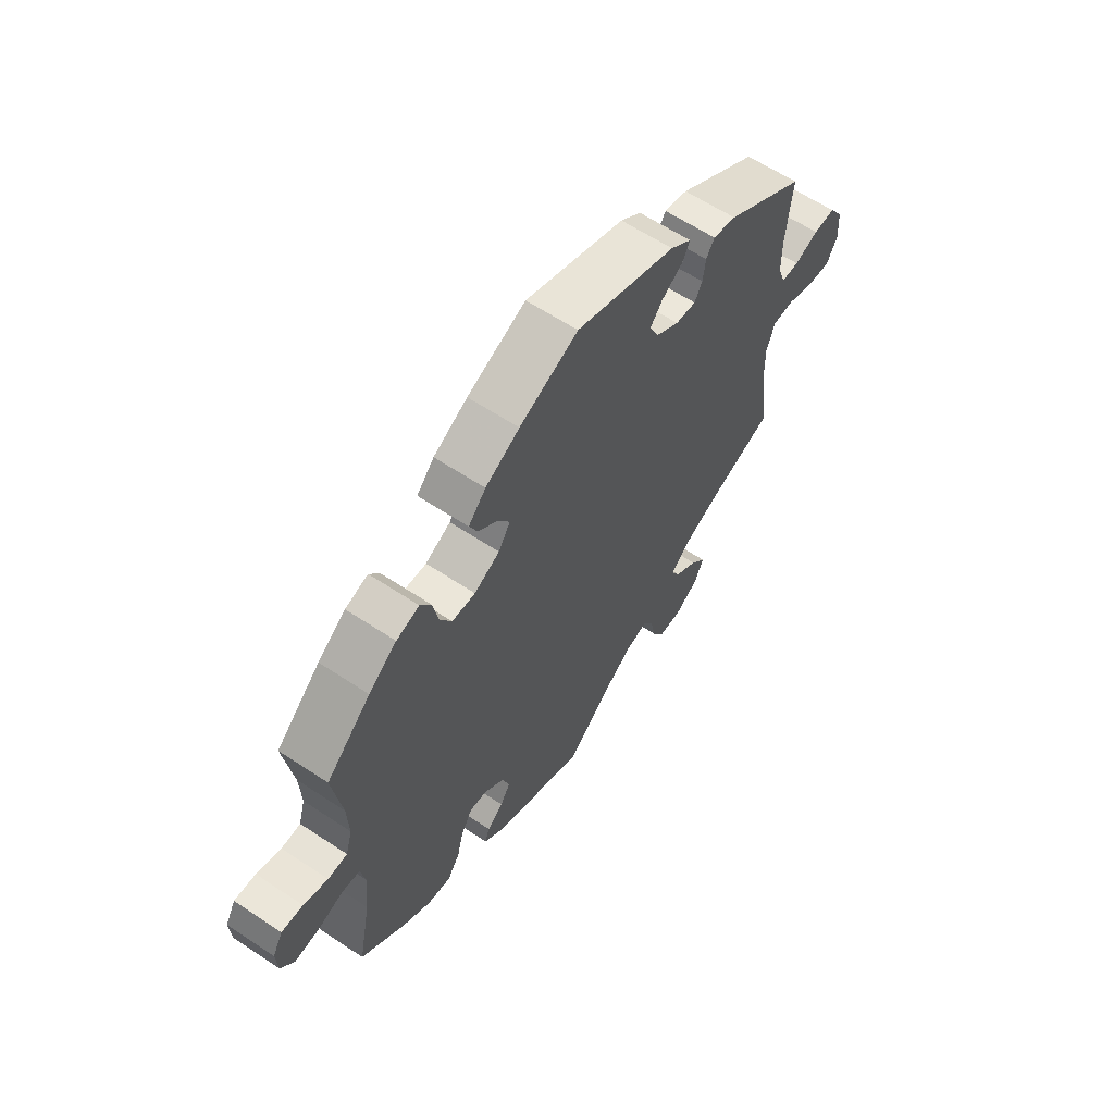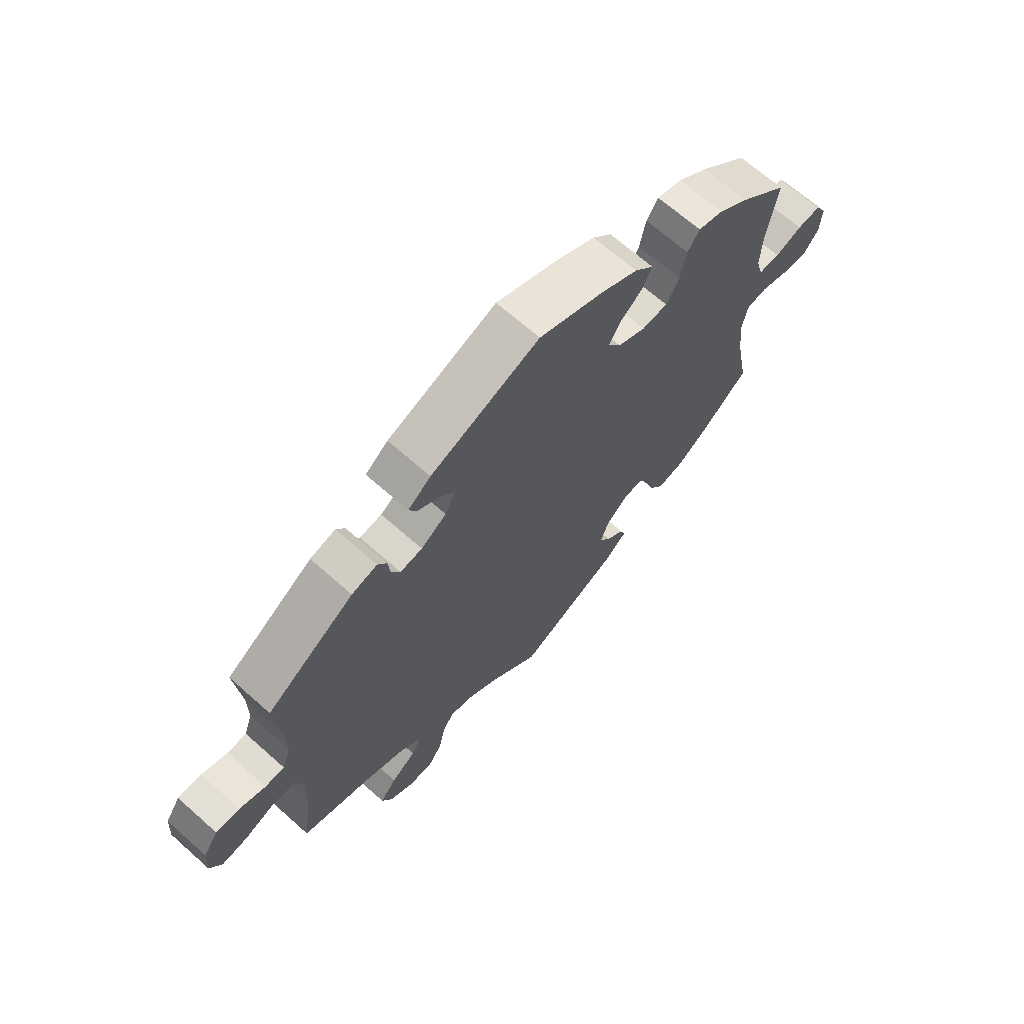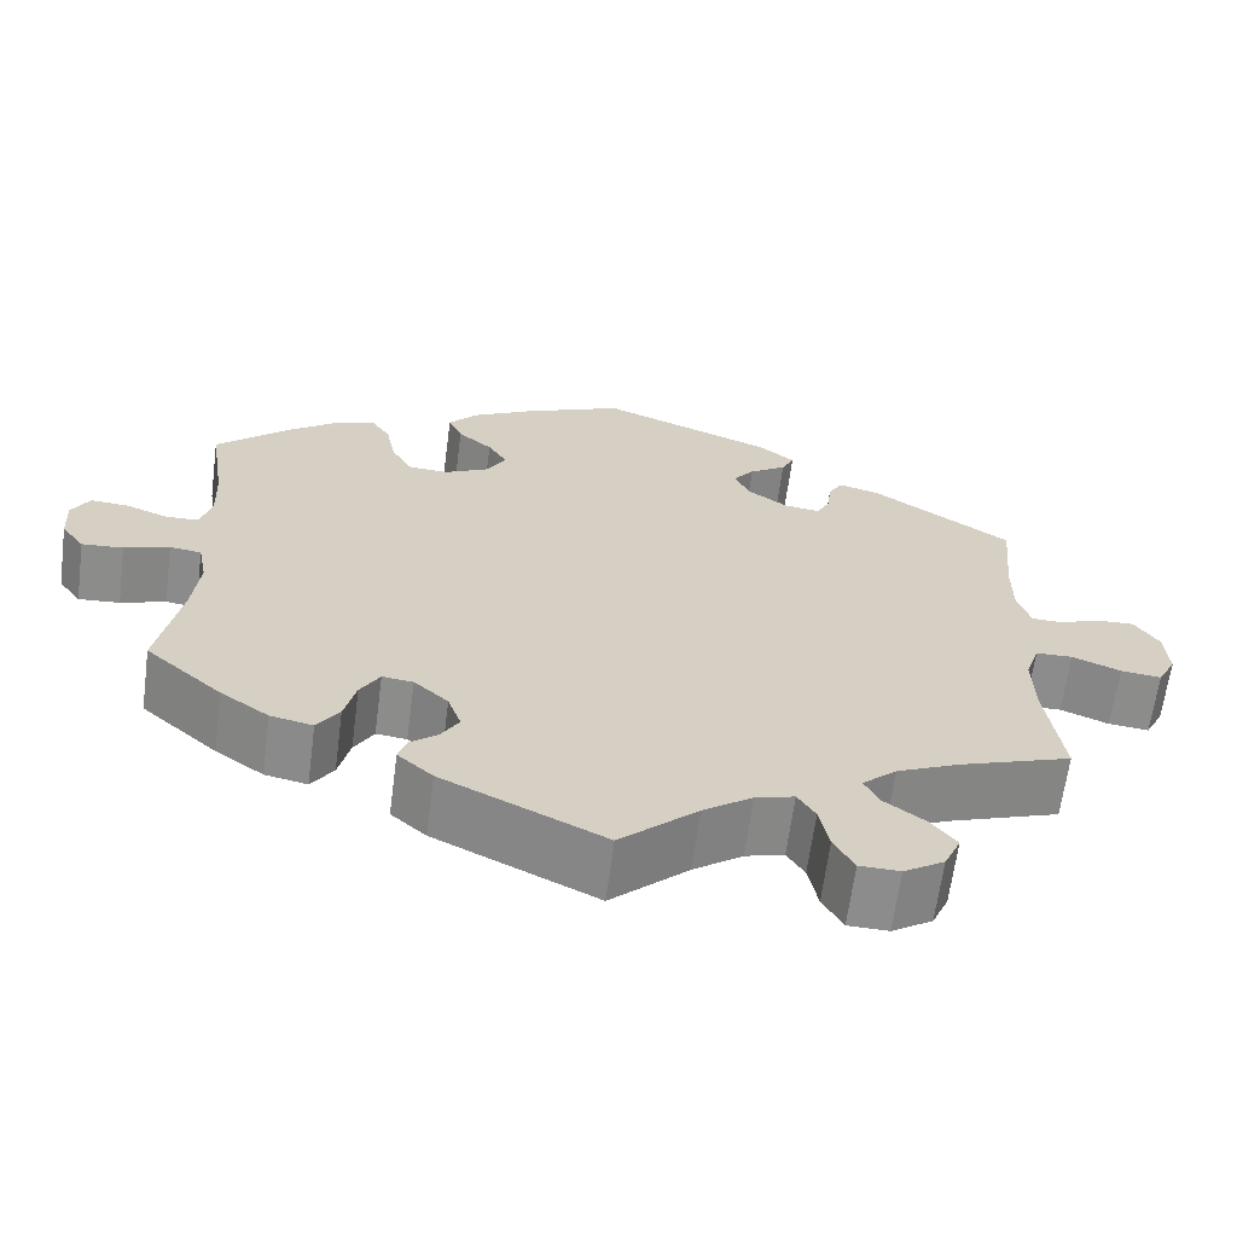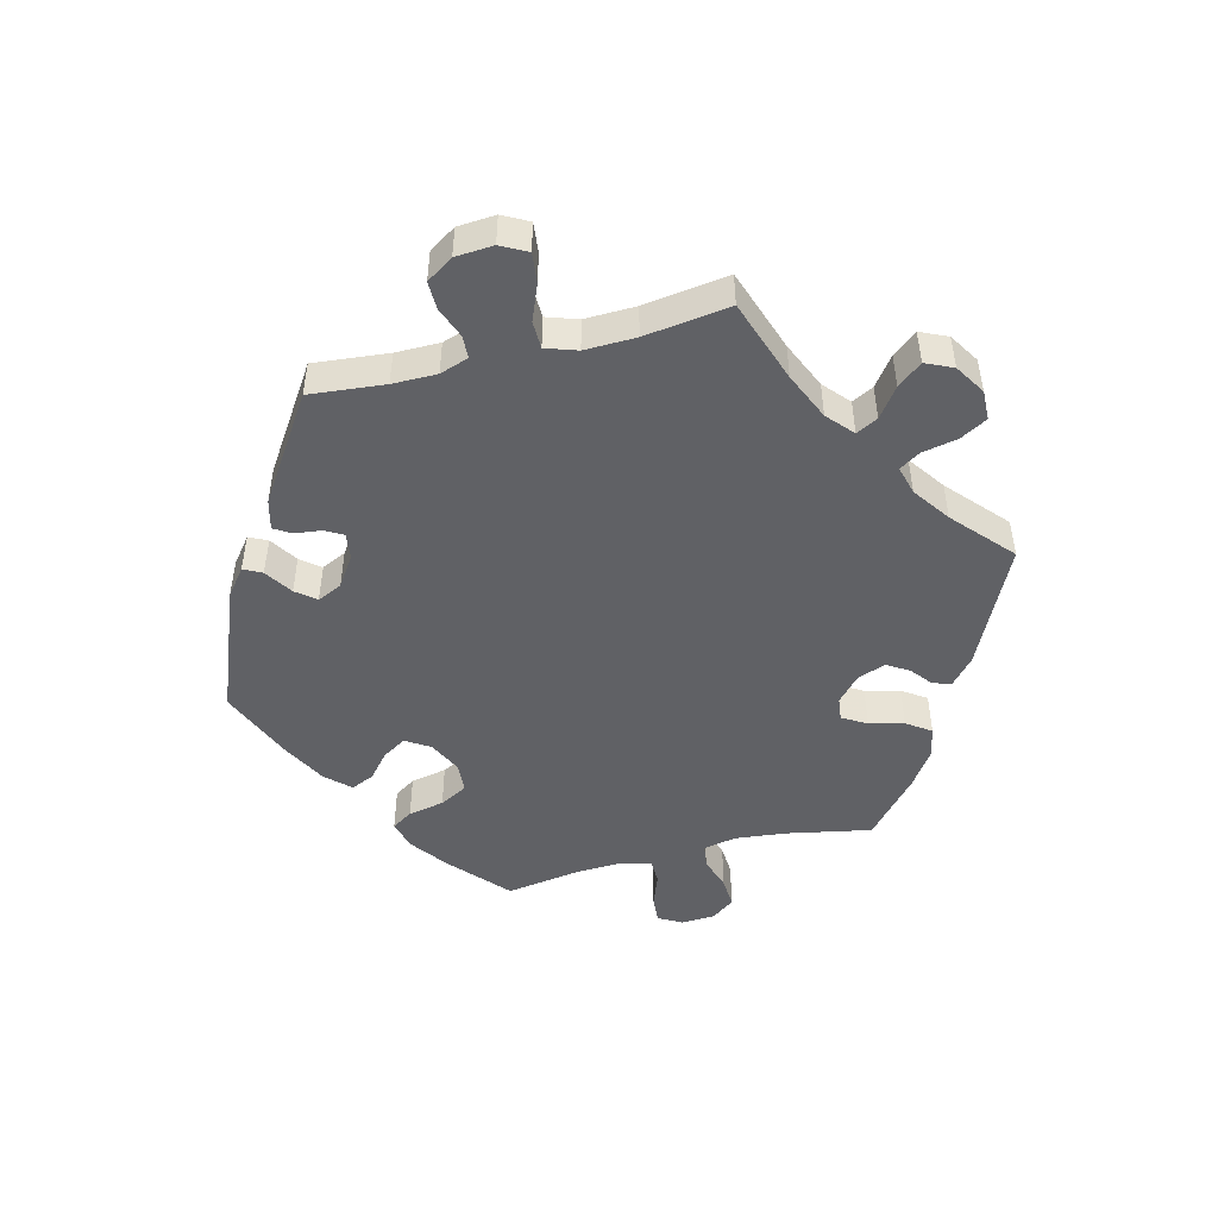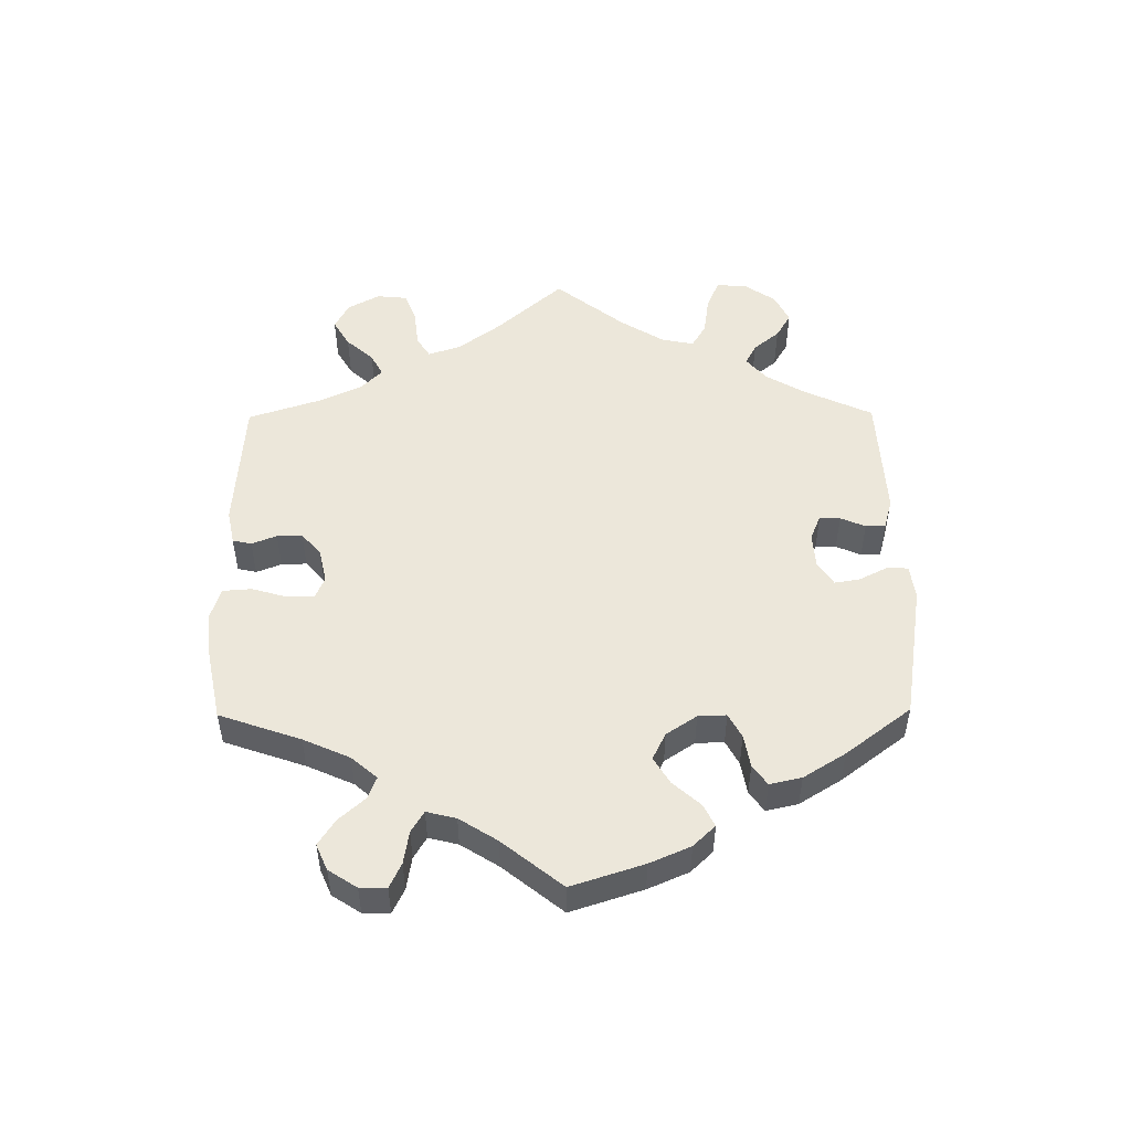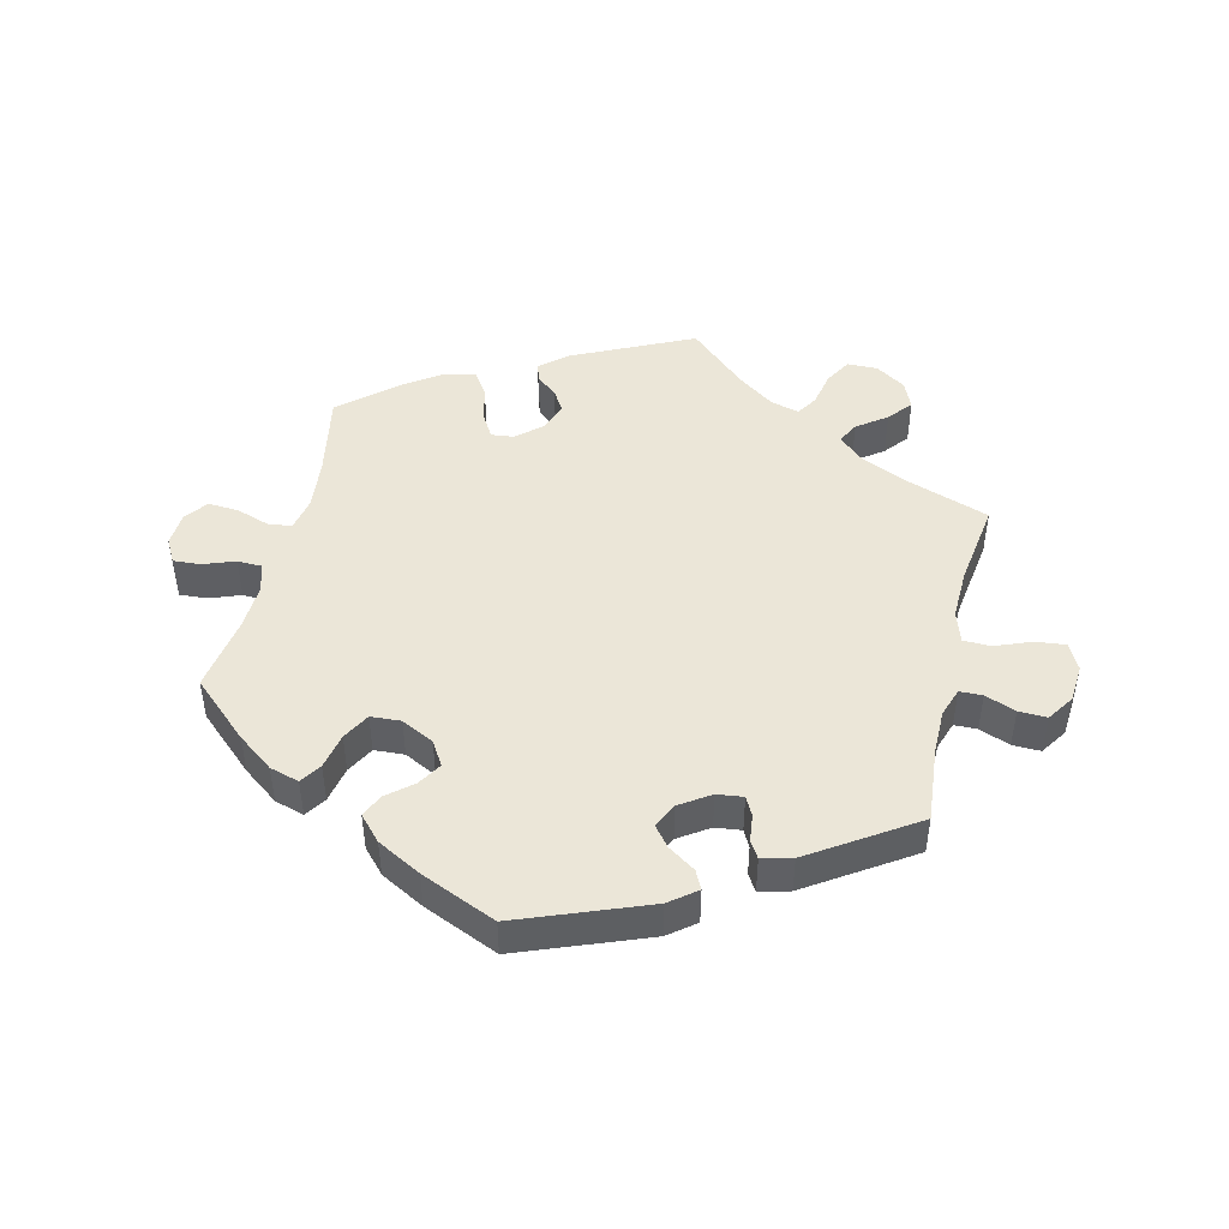
<metadata>
{"format":"obj","ext":"obj","renderer":"f3d","projection":"perspective","resolution":1024,"background":"white","views":[{"elev":61.7,"azim":-56.0,"up":"+Z"},{"elev":67.5,"azim":131.7,"up":"+Z"},{"elev":-64.3,"azim":-7.5,"up":"+Z"},{"elev":-48.3,"azim":104.1,"up":"+Y"},{"elev":51.6,"azim":-60.6,"up":"+Y"},{"elev":46.6,"azim":13.6,"up":"+Y"}]}
</metadata>
<code>
v -0.414 0.07 0.368
v -0.359 0.07 0.409
v -0.314 0.07 0.422
v -0.293 0.07 0.39
v -0.282 0.07 0.335
v -0.259 0.07 0.293
v -0.213 0.07 0.29
v -0.163 0.07 0.315
v -0.14 0.07 0.352
v -0.162 0.07 0.388
v -0.201 0.07 0.421
v -0.217 0.07 0.456
v -0.183 0.07 0.493
v -0.116 0.07 0.529
v -0.001 0.07 0.578
v 0.195 0.07 0.502
v 0.236 0.07 0.47
v 0.222 0.07 0.442
v 0.18 0.07 0.414
v 0.156 0.07 0.384
v 0.174 0.07 0.346
v 0.22 0.07 0.315
v 0.26 0.07 0.31
v 0.275 0.07 0.338
v 0.28 0.07 0.379
v 0.296 0.07 0.405
v 0.342 0.07 0.393
v 0.5 0.07 0.289
v 0.489 0.07 0.174
v 0.489 0.07 0.106
v 0.504 0.07 0.062
v 0.539 0.07 0.061
v 0.586 0.07 0.079
v 0.629 0.07 0.08
v 0.656 0.07 0.039
v 0.66 0.07 -0.019
v 0.639 0.07 -0.059
v 0.593 0.07 -0.054
v 0.538 0.07 -0.032
v 0.496 0.07 -0.033
v 0.48 0.07 -0.081
v 0.482 0.07 -0.159
v 0.5 0.07 -0.289
v 0.373 0.07 -0.333
v 0.301 0.07 -0.365
v 0.262 0.07 -0.4
v 0.279 0.07 -0.433
v 0.324 0.07 -0.466
v 0.354 0.07 -0.503
v 0.335 0.07 -0.545
v 0.289 0.07 -0.574
v 0.243 0.07 -0.573
v 0.22 0.07 -0.532
v 0.209 0.07 -0.478
v 0.189 0.07 -0.446
v 0.145 0.07 -0.458
v 0.089 0.07 -0.498
v 0.001 0.07 -0.578
v -0.183 0.07 -0.49
v -0.223 0.07 -0.455
v -0.214 0.07 -0.427
v -0.182 0.07 -0.401
v -0.162 0.07 -0.368
v -0.177 0.07 -0.325
v -0.216 0.07 -0.29
v -0.251 0.07 -0.286
v -0.273 0.07 -0.323
v -0.286 0.07 -0.376
v -0.311 0.07 -0.413
v -0.359 0.07 -0.403
v -0.414 0.07 -0.365
v -0.501 0.07 -0.289
v -0.476 0.07 -0.159
v -0.468 0.07 -0.081
v -0.478 0.07 -0.03
v -0.514 0.07 -0.025
v -0.565 0.07 -0.042
v -0.612 0.07 -0.045
v -0.638 0.07 -0.01
v -0.641 0.07 0.042
v -0.621 0.07 0.078
v -0.579 0.07 0.075
v -0.531 0.07 0.057
v -0.493 0.07 0.058
v -0.48 0.07 0.103
v -0.483 0.07 0.172
v -0.501 0.07 0.289
v -0.414 0 0.368
v -0.359 0 0.409
v -0.314 0 0.422
v -0.293 0 0.39
v -0.282 0 0.335
v -0.259 0 0.293
v -0.213 0 0.29
v -0.163 0 0.315
v -0.14 0 0.352
v -0.162 0 0.388
v -0.201 0 0.421
v -0.217 0 0.456
v -0.183 0 0.493
v -0.116 0 0.529
v -0.001 0 0.578
v 0.195 0 0.502
v 0.236 0 0.47
v 0.222 0 0.442
v 0.18 0 0.414
v 0.156 0 0.384
v 0.174 0 0.346
v 0.22 0 0.315
v 0.26 0 0.31
v 0.275 0 0.338
v 0.28 0 0.379
v 0.296 0 0.405
v 0.342 0 0.393
v 0.5 0 0.289
v 0.489 0 0.174
v 0.489 0 0.106
v 0.504 0 0.062
v 0.539 0 0.061
v 0.586 0 0.079
v 0.629 0 0.08
v 0.656 0 0.039
v 0.66 0 -0.019
v 0.639 0 -0.059
v 0.593 0 -0.054
v 0.538 0 -0.032
v 0.496 0 -0.033
v 0.48 0 -0.081
v 0.482 0 -0.159
v 0.5 0 -0.289
v 0.373 0 -0.333
v 0.301 0 -0.365
v 0.262 0 -0.4
v 0.279 0 -0.433
v 0.324 0 -0.466
v 0.354 0 -0.503
v 0.335 0 -0.545
v 0.289 0 -0.574
v 0.243 0 -0.573
v 0.22 0 -0.532
v 0.209 0 -0.478
v 0.189 0 -0.446
v 0.145 0 -0.458
v 0.089 0 -0.498
v 0.001 0 -0.578
v -0.183 0 -0.49
v -0.223 0 -0.455
v -0.214 0 -0.427
v -0.182 0 -0.401
v -0.162 0 -0.368
v -0.177 0 -0.325
v -0.216 0 -0.29
v -0.251 0 -0.286
v -0.273 0 -0.323
v -0.286 0 -0.376
v -0.311 0 -0.413
v -0.359 0 -0.403
v -0.414 0 -0.365
v -0.501 0 -0.289
v -0.476 0 -0.159
v -0.468 0 -0.081
v -0.478 0 -0.03
v -0.514 0 -0.025
v -0.565 0 -0.042
v -0.612 0 -0.045
v -0.638 0 -0.01
v -0.641 0 0.042
v -0.621 0 0.078
v -0.579 0 0.075
v -0.531 0 0.057
v -0.493 0 0.058
v -0.48 0 0.103
v -0.483 0 0.172
v -0.501 0 0.289
f 86 87 1 2
f 85 86 2 3
f 84 85 3 4
f 80 81 82 83
f 80 83 84
f 79 80 84
f 76 77 78 79
f 76 79 84
f 75 76 84 4
f 70 71 72 73
f 70 73 74
f 67 68 69 70
f 66 67 70 74
f 65 66 74 75
f 59 60 61 62
f 57 58 59 62
f 56 57 62 63
f 55 56 63 64
f 51 52 53 54
f 51 54 55
f 50 51 55
f 47 48 49 50
f 46 47 50 55
f 45 46 55 64
f 42 43 44
f 41 42 44 45
f 40 41 45 64
f 36 37 38 39
f 36 39 40
f 35 36 40
f 32 33 34 35
f 31 32 35 40
f 30 31 40 64
f 26 27 28 29
f 24 25 26 29
f 23 24 29 30
f 22 23 30 64
f 16 17 18 19
f 16 19 20
f 15 16 20
f 14 15 20 21
f 10 11 12 13
f 9 10 13 14
f 65 75 4 5
f 64 65 5 6
f 9 14 21 22
f 8 9 22 64
f 7 8 64
f 6 7 64
f 89 88 174 173
f 90 89 173 172
f 91 90 172 171
f 170 169 168 167
f 171 170 167
f 171 167 166
f 166 165 164 163
f 171 166 163
f 91 171 163 162
f 160 159 158 157
f 161 160 157
f 157 156 155 154
f 161 157 154 153
f 162 161 153 152
f 149 148 147 146
f 149 146 145 144
f 150 149 144 143
f 151 150 143 142
f 141 140 139 138
f 142 141 138
f 142 138 137
f 137 136 135 134
f 142 137 134 133
f 151 142 133 132
f 131 130 129
f 132 131 129 128
f 151 132 128 127
f 126 125 124 123
f 127 126 123
f 127 123 122
f 122 121 120 119
f 127 122 119 118
f 151 127 118 117
f 116 115 114 113
f 116 113 112 111
f 117 116 111 110
f 151 117 110 109
f 106 105 104 103
f 107 106 103
f 107 103 102
f 108 107 102 101
f 100 99 98 97
f 101 100 97 96
f 92 91 162 152
f 93 92 152 151
f 109 108 101 96
f 151 109 96 95
f 151 95 94
f 151 94 93
f 1 88 89 2
f 2 89 90 3
f 3 90 91 4
f 4 91 92 5
f 5 92 93 6
f 6 93 94 7
f 7 94 95 8
f 8 95 96 9
f 9 96 97 10
f 10 97 98 11
f 11 98 99 12
f 12 99 100 13
f 13 100 101 14
f 14 101 102 15
f 15 102 103 16
f 16 103 104 17
f 17 104 105 18
f 18 105 106 19
f 19 106 107 20
f 20 107 108 21
f 21 108 109 22
f 22 109 110 23
f 23 110 111 24
f 24 111 112 25
f 25 112 113 26
f 26 113 114 27
f 27 114 115 28
f 28 115 116 29
f 29 116 117 30
f 30 117 118 31
f 31 118 119 32
f 32 119 120 33
f 33 120 121 34
f 34 121 122 35
f 35 122 123 36
f 36 123 124 37
f 37 124 125 38
f 38 125 126 39
f 39 126 127 40
f 40 127 128 41
f 41 128 129 42
f 42 129 130 43
f 43 130 131 44
f 44 131 132 45
f 45 132 133 46
f 46 133 134 47
f 47 134 135 48
f 48 135 136 49
f 49 136 137 50
f 50 137 138 51
f 51 138 139 52
f 52 139 140 53
f 53 140 141 54
f 54 141 142 55
f 55 142 143 56
f 56 143 144 57
f 57 144 145 58
f 58 145 146 59
f 59 146 147 60
f 60 147 148 61
f 61 148 149 62
f 62 149 150 63
f 63 150 151 64
f 64 151 152 65
f 65 152 153 66
f 66 153 154 67
f 67 154 155 68
f 68 155 156 69
f 69 156 157 70
f 70 157 158 71
f 71 158 159 72
f 72 159 160 73
f 73 160 161 74
f 74 161 162 75
f 75 162 163 76
f 76 163 164 77
f 77 164 165 78
f 78 165 166 79
f 79 166 167 80
f 80 167 168 81
f 81 168 169 82
f 82 169 170 83
f 83 170 171 84
f 84 171 172 85
f 85 172 173 86
f 86 173 174 87
f 87 174 88 1

</code>
